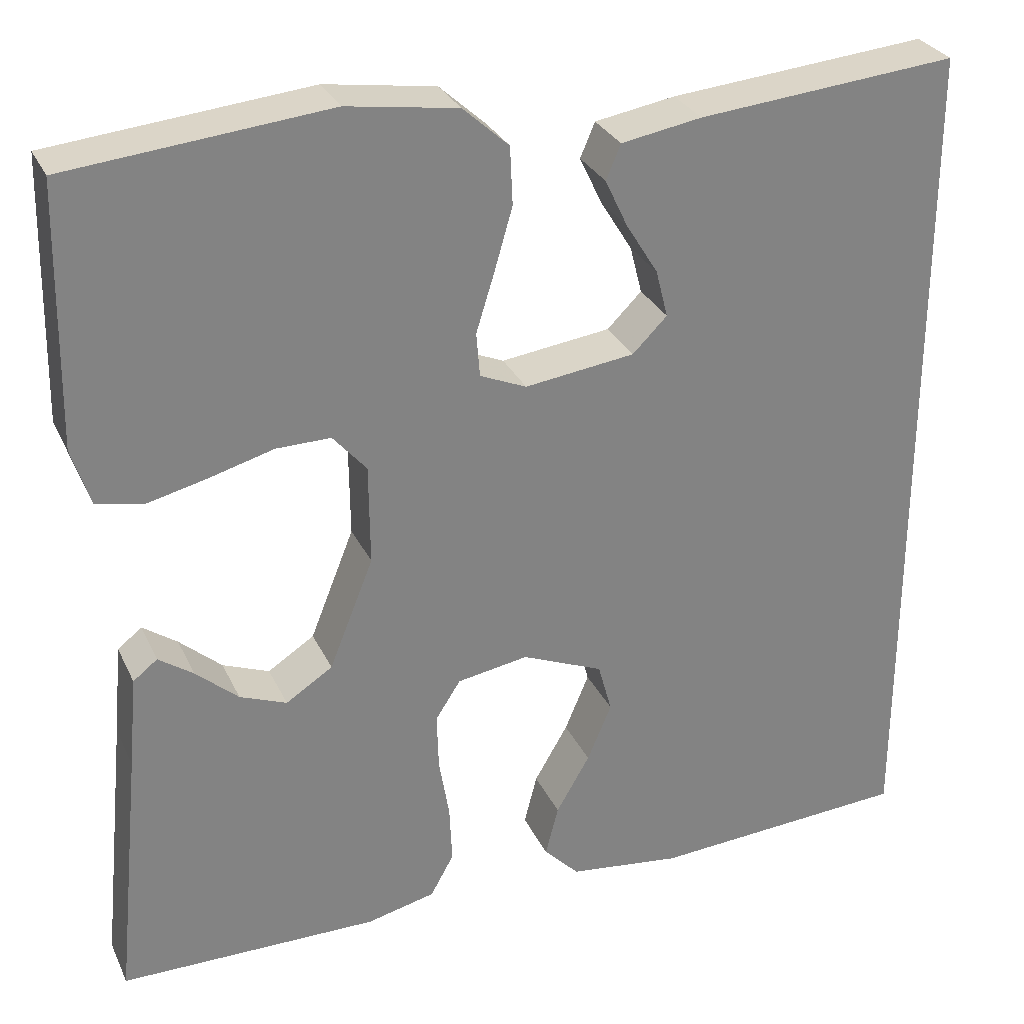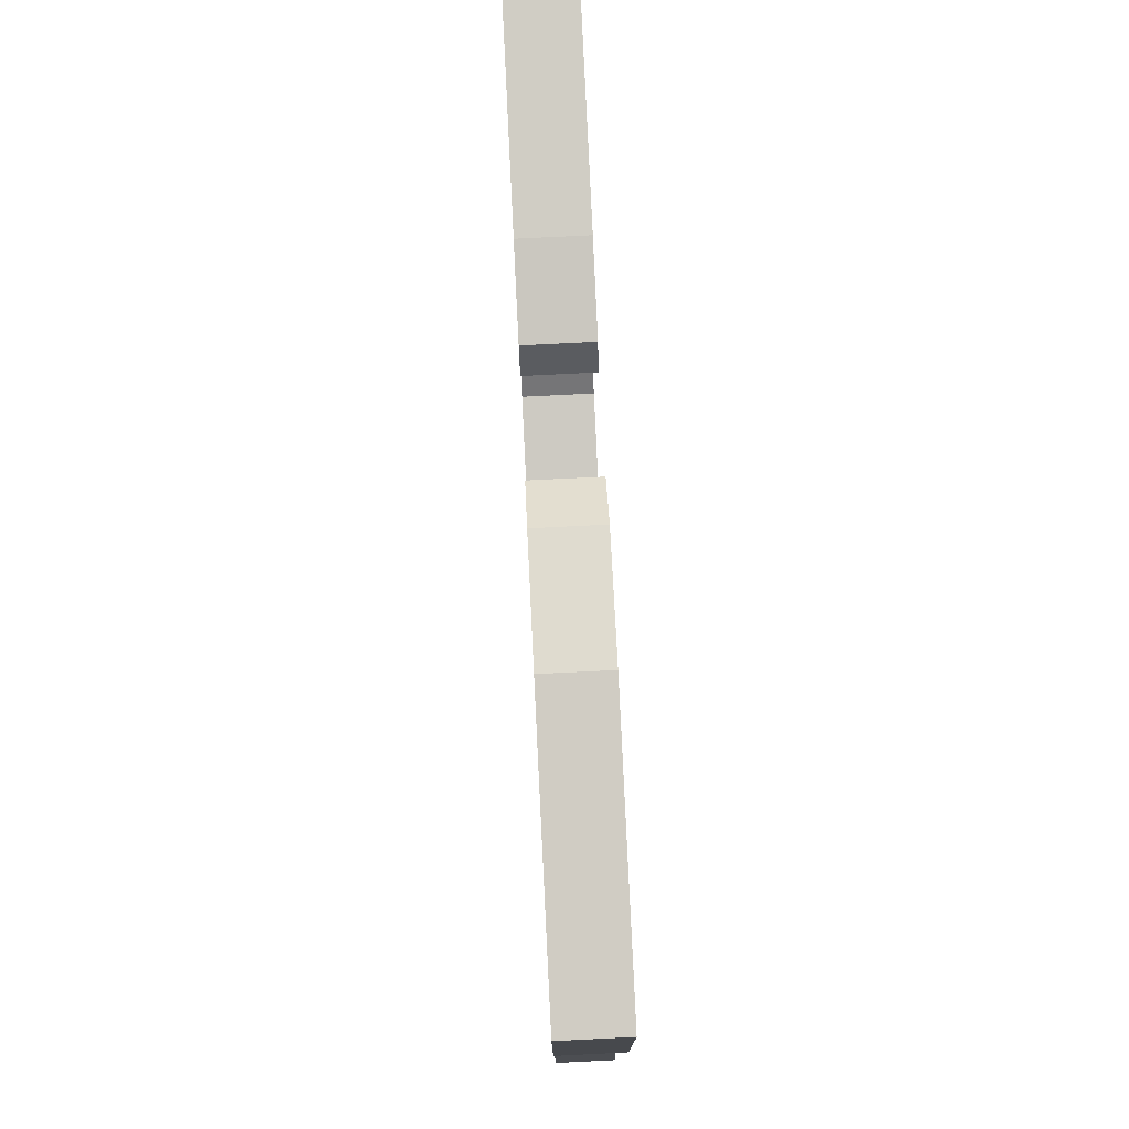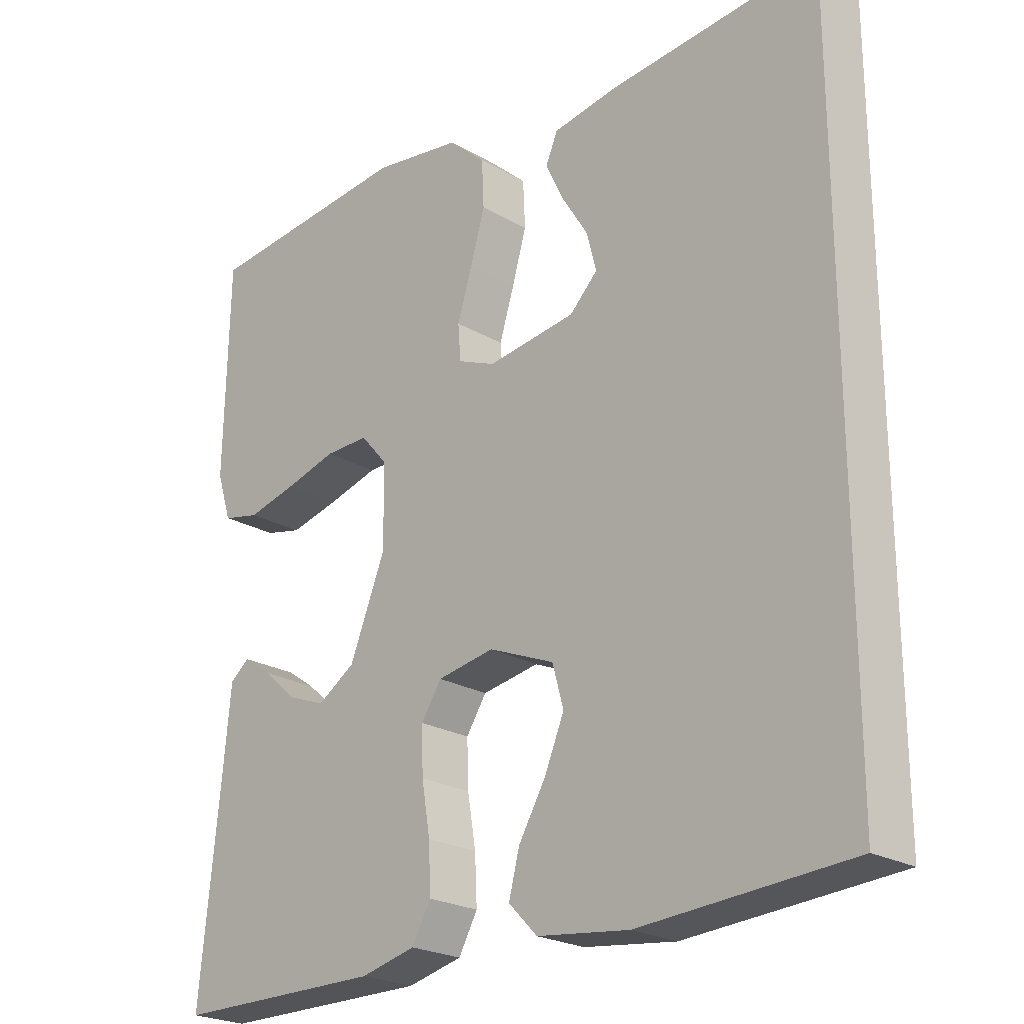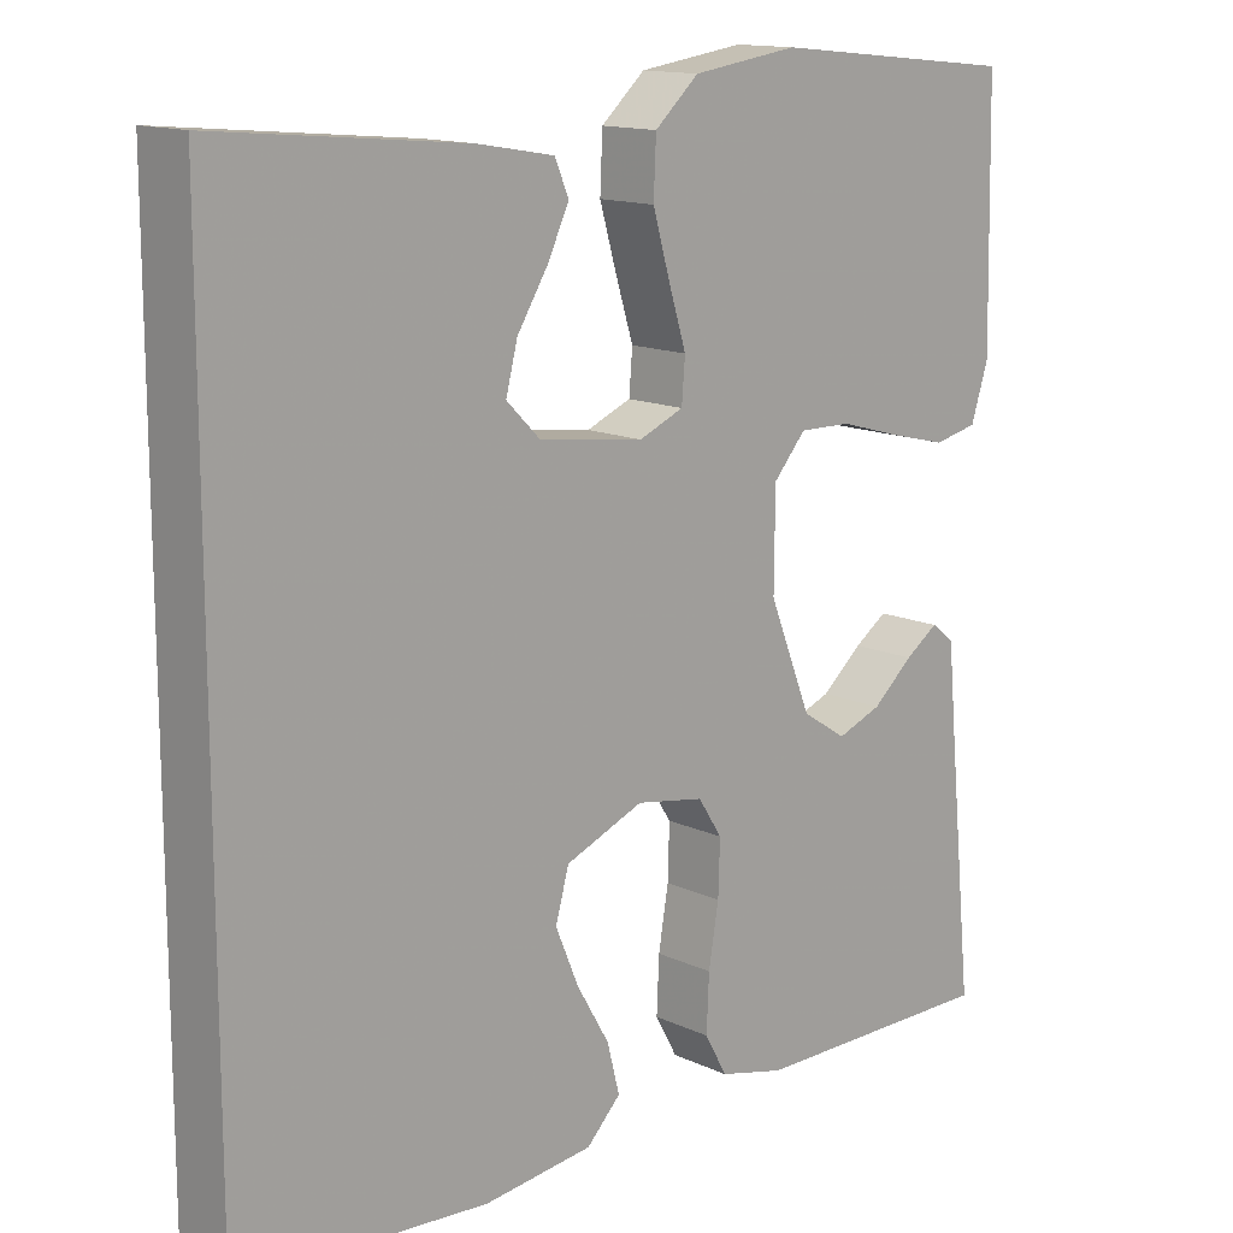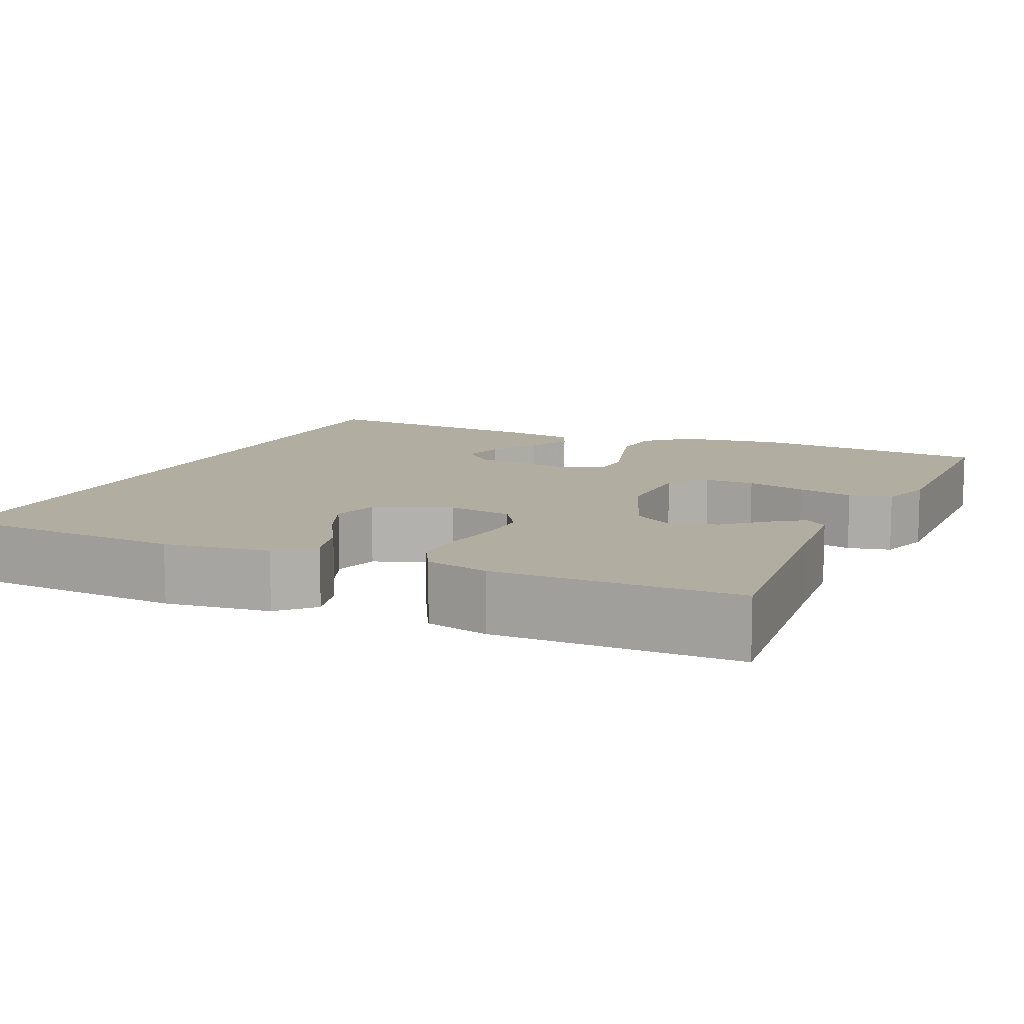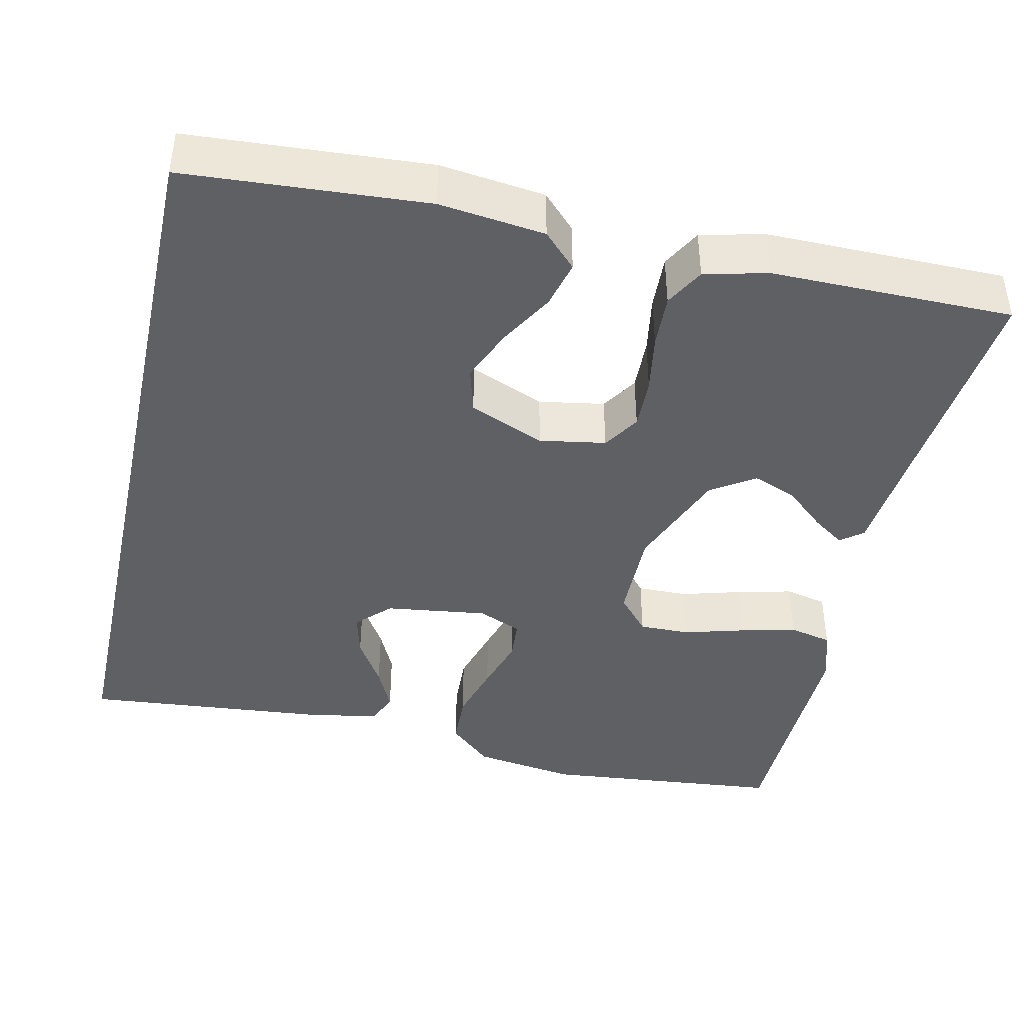
<metadata>
{"format":"obj","ext":"obj","renderer":"f3d","projection":"perspective","resolution":1024,"background":"white","views":[{"elev":29.4,"azim":-21.5,"up":"+Z"},{"elev":78.6,"azim":-92.8,"up":"+Z"},{"elev":-23.2,"azim":45.4,"up":"+Z"},{"elev":13.9,"azim":135.7,"up":"+Z"},{"elev":10.4,"azim":-155.8,"up":"+Y"},{"elev":-42.3,"azim":167.5,"up":"+Y"}]}
</metadata>
<code>
v 0.5 0.07 -0.498
v 0.2 0.07 -0.518
v 0.069 0.07 -0.502
v 0.028 0.07 -0.46
v 0.043 0.07 -0.401
v 0.082 0.07 -0.334
v 0.11 0.07 -0.267
v 0.094 0.07 -0.209
v 0 0.07 -0.17
v -0.082 0.07 -0.184
v -0.111 0.07 -0.229
v -0.109 0.07 -0.294
v -0.097 0.07 -0.366
v -0.094 0.07 -0.433
v -0.121 0.07 -0.482
v -0.2 0.07 -0.501
v -0.5 0.07 -0.5
v -0.47 0.07 -0.2
v -0.46 0.07 -0.093
v -0.432 0.07 -0.071
v -0.392 0.07 -0.099
v -0.343 0.07 -0.142
v -0.289 0.07 -0.163
v -0.235 0.07 -0.128
v -0.184 0.07 0
v -0.185 0.07 0.116
v -0.224 0.07 0.161
v -0.287 0.07 0.16
v -0.362 0.07 0.139
v -0.432 0.07 0.122
v -0.485 0.07 0.134
v -0.506 0.07 0.2
v -0.5 0.07 0.5
v -0.2 0.07 0.53
v -0.072 0.07 0.511
v -0.019 0.07 0.463
v -0.016 0.07 0.396
v -0.037 0.07 0.323
v -0.058 0.07 0.255
v -0.054 0.07 0.204
v 0 0.07 0.181
v 0.127 0.07 0.198
v 0.167 0.07 0.238
v 0.153 0.07 0.293
v 0.116 0.07 0.353
v 0.09 0.07 0.408
v 0.107 0.07 0.448
v 0.2 0.07 0.464
v 0.5 0.07 0.492
v 0.5 0 -0.498
v 0.2 0 -0.518
v 0.069 0 -0.502
v 0.028 0 -0.46
v 0.043 0 -0.401
v 0.082 0 -0.334
v 0.11 0 -0.267
v 0.094 0 -0.209
v 0 0 -0.17
v -0.082 0 -0.184
v -0.111 0 -0.229
v -0.109 0 -0.294
v -0.097 0 -0.366
v -0.094 0 -0.433
v -0.121 0 -0.482
v -0.2 0 -0.501
v -0.5 0 -0.5
v -0.47 0 -0.2
v -0.46 0 -0.093
v -0.432 0 -0.071
v -0.392 0 -0.099
v -0.343 0 -0.142
v -0.289 0 -0.163
v -0.235 0 -0.128
v -0.184 0 0
v -0.185 0 0.116
v -0.224 0 0.161
v -0.287 0 0.16
v -0.362 0 0.139
v -0.432 0 0.122
v -0.485 0 0.134
v -0.506 0 0.2
v -0.5 0 0.5
v -0.2 0 0.53
v -0.072 0 0.511
v -0.019 0 0.463
v -0.016 0 0.396
v -0.037 0 0.323
v -0.058 0 0.255
v -0.054 0 0.204
v 0 0 0.181
v 0.127 0 0.198
v 0.167 0 0.238
v 0.153 0 0.293
v 0.116 0 0.353
v 0.09 0 0.408
v 0.107 0 0.448
v 0.2 0 0.464
v 0.5 0 0.492
f 47 48 49
f 46 47 49
f 45 46 49
f 44 45 49
f 43 44 49 1
f 42 43 1 2
f 41 42 2
f 37 38 39
f 36 37 39
f 35 36 39
f 34 35 39
f 33 34 39
f 32 33 39
f 31 32 39
f 30 31 39
f 29 30 39
f 28 29 39
f 27 28 39 40
f 26 27 40 41
f 20 21 22
f 19 20 22
f 18 19 22
f 18 22 23
f 17 18 23
f 16 17 23
f 15 16 23
f 14 15 23
f 13 14 23
f 12 13 23
f 11 12 23 24
f 4 5 6
f 3 4 6
f 2 3 6
f 2 6 7
f 41 2 7 8
f 41 8 9
f 26 41 9
f 25 26 9
f 10 11 24 25
f 9 10 25
f 98 97 96
f 98 96 95
f 98 95 94
f 98 94 93
f 50 98 93 92
f 51 50 92 91
f 51 91 90
f 88 87 86
f 88 86 85
f 88 85 84
f 88 84 83
f 88 83 82
f 88 82 81
f 88 81 80
f 88 80 79
f 88 79 78
f 88 78 77
f 89 88 77 76
f 90 89 76 75
f 71 70 69
f 71 69 68
f 71 68 67
f 72 71 67
f 72 67 66
f 72 66 65
f 72 65 64
f 72 64 63
f 72 63 62
f 72 62 61
f 73 72 61 60
f 55 54 53
f 55 53 52
f 55 52 51
f 56 55 51
f 57 56 51 90
f 58 57 90
f 58 90 75
f 58 75 74
f 74 73 60 59
f 74 59 58
f 1 50 51 2
f 2 51 52 3
f 3 52 53 4
f 4 53 54 5
f 5 54 55 6
f 6 55 56 7
f 7 56 57 8
f 8 57 58 9
f 9 58 59 10
f 10 59 60 11
f 11 60 61 12
f 12 61 62 13
f 13 62 63 14
f 14 63 64 15
f 15 64 65 16
f 16 65 66 17
f 17 66 67 18
f 18 67 68 19
f 19 68 69 20
f 20 69 70 21
f 21 70 71 22
f 22 71 72 23
f 23 72 73 24
f 24 73 74 25
f 25 74 75 26
f 26 75 76 27
f 27 76 77 28
f 28 77 78 29
f 29 78 79 30
f 30 79 80 31
f 31 80 81 32
f 32 81 82 33
f 33 82 83 34
f 34 83 84 35
f 35 84 85 36
f 36 85 86 37
f 37 86 87 38
f 38 87 88 39
f 39 88 89 40
f 40 89 90 41
f 41 90 91 42
f 42 91 92 43
f 43 92 93 44
f 44 93 94 45
f 45 94 95 46
f 46 95 96 47
f 47 96 97 48
f 48 97 98 49
f 49 98 50 1

</code>
